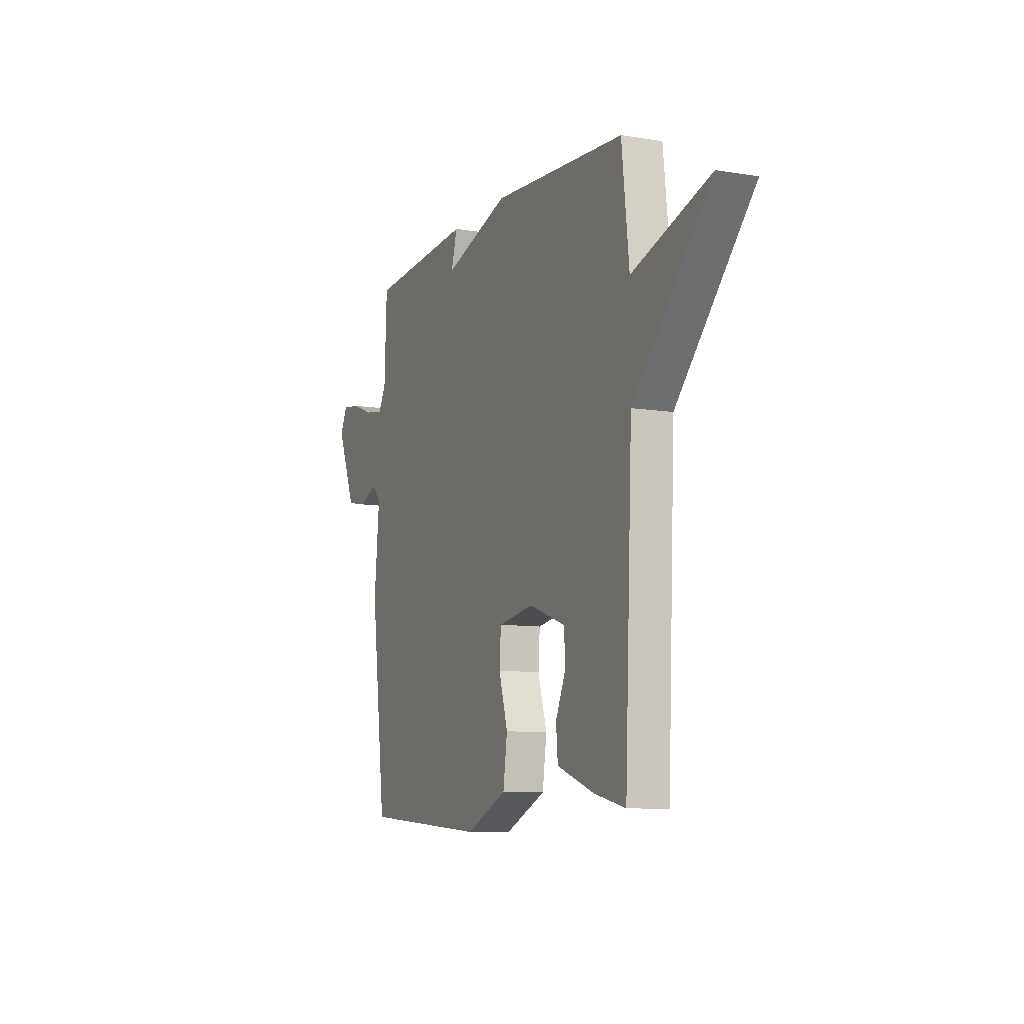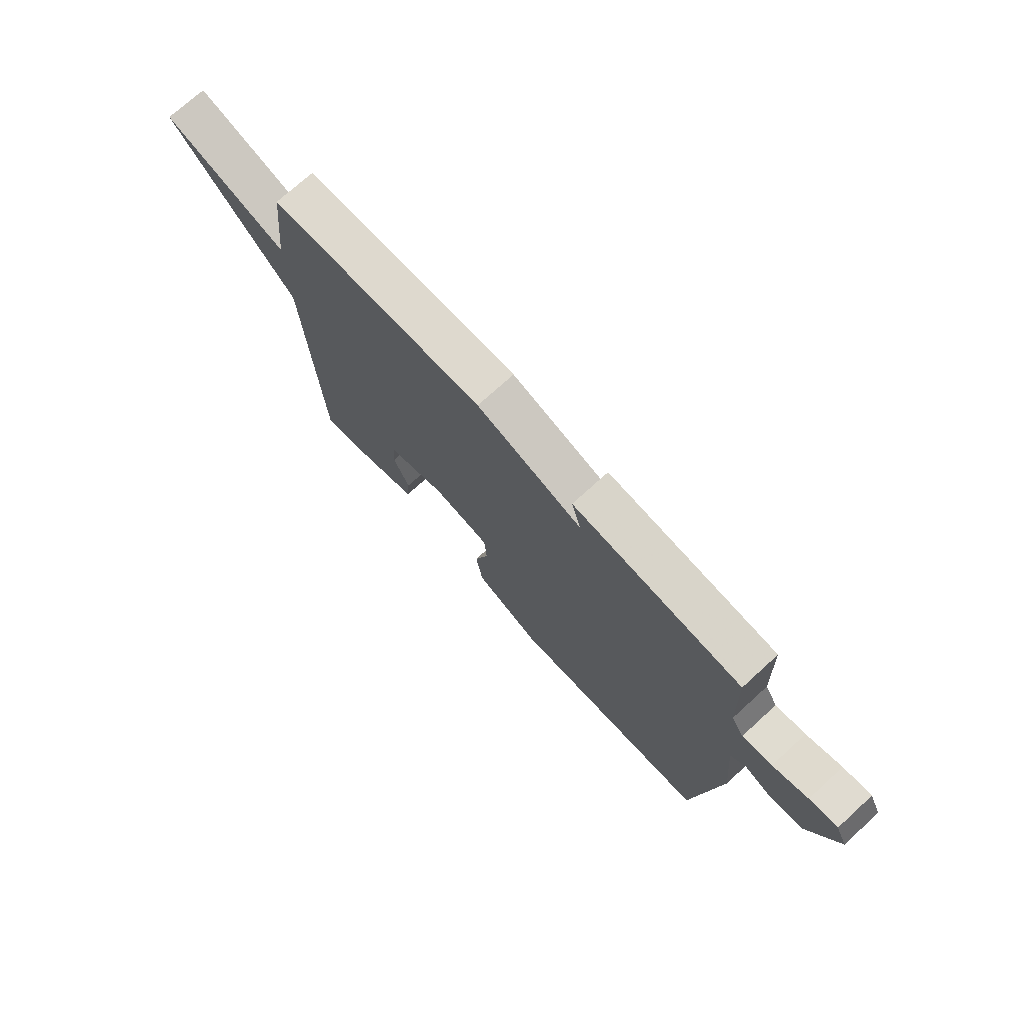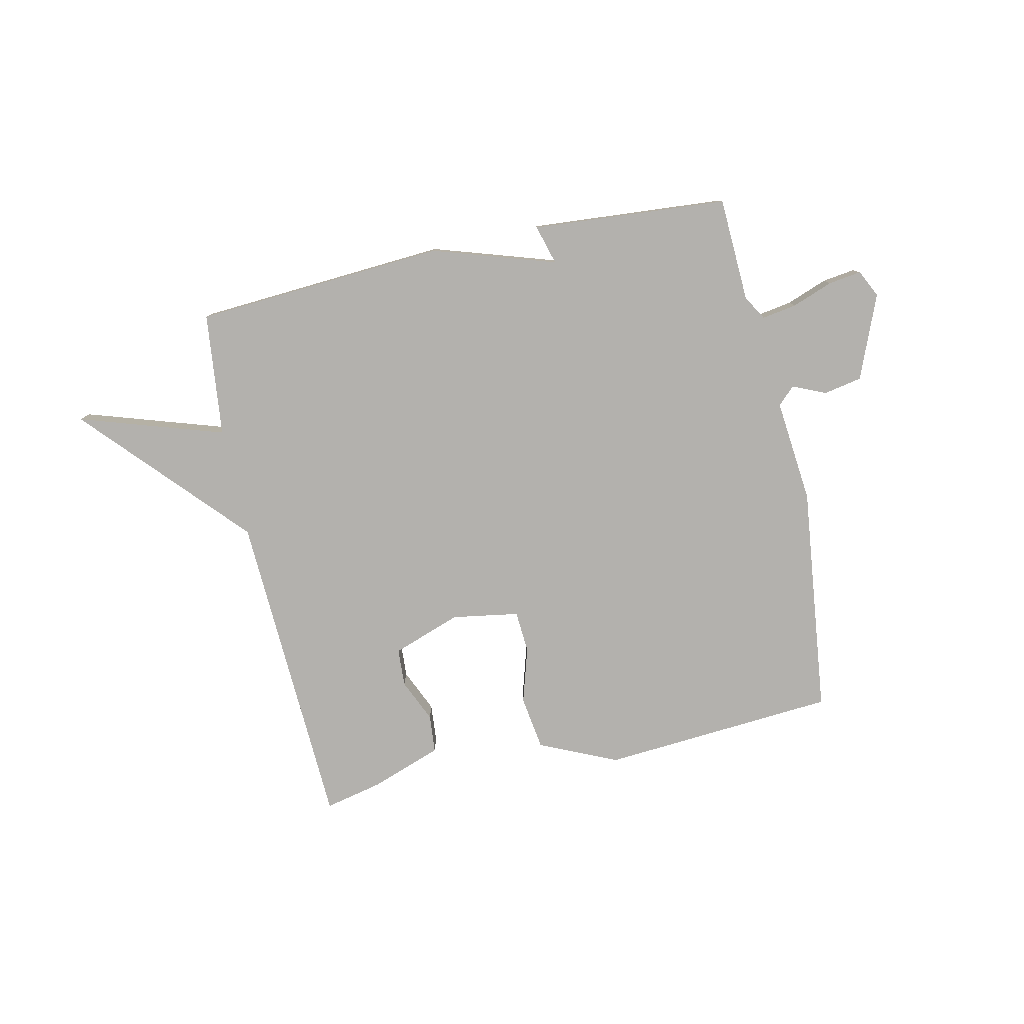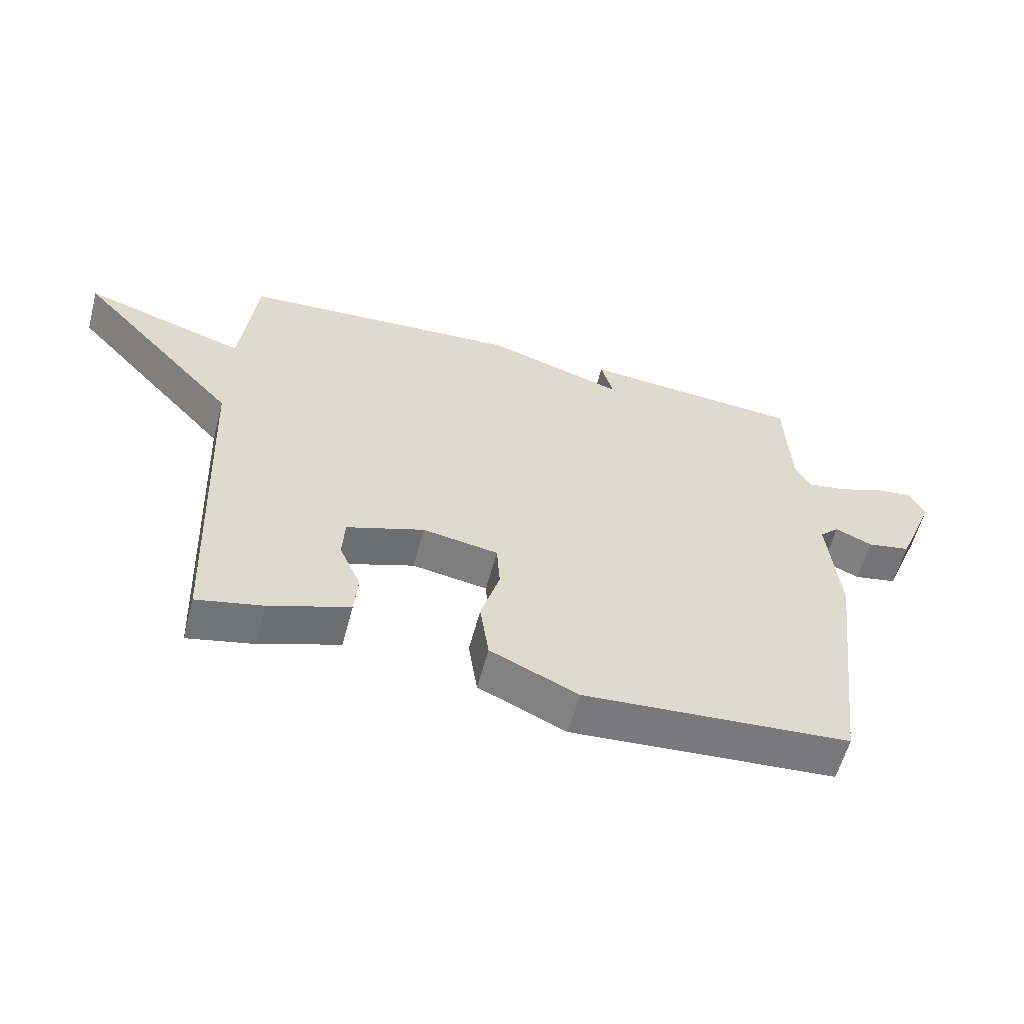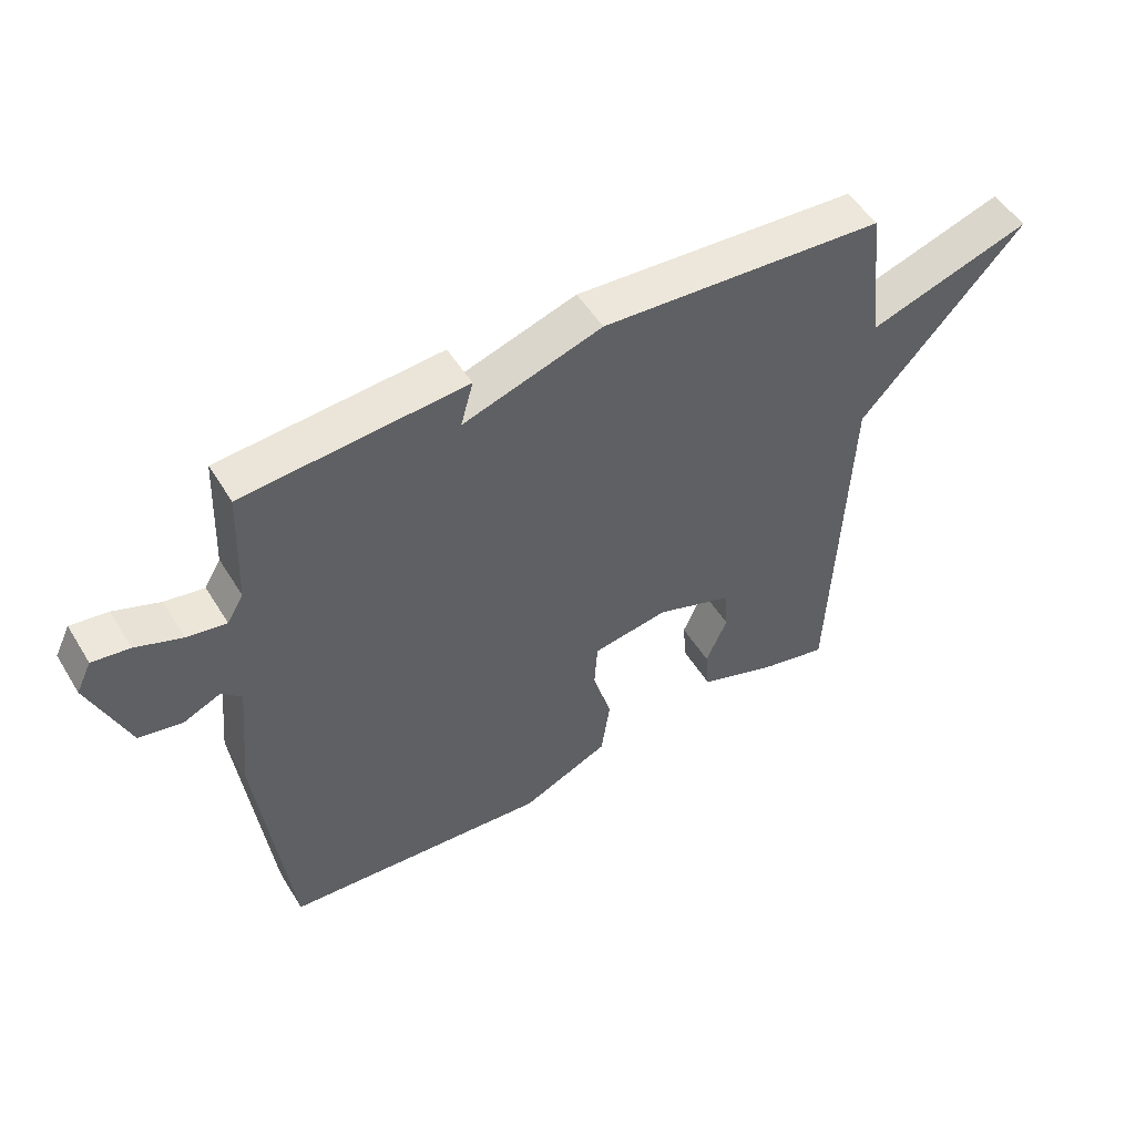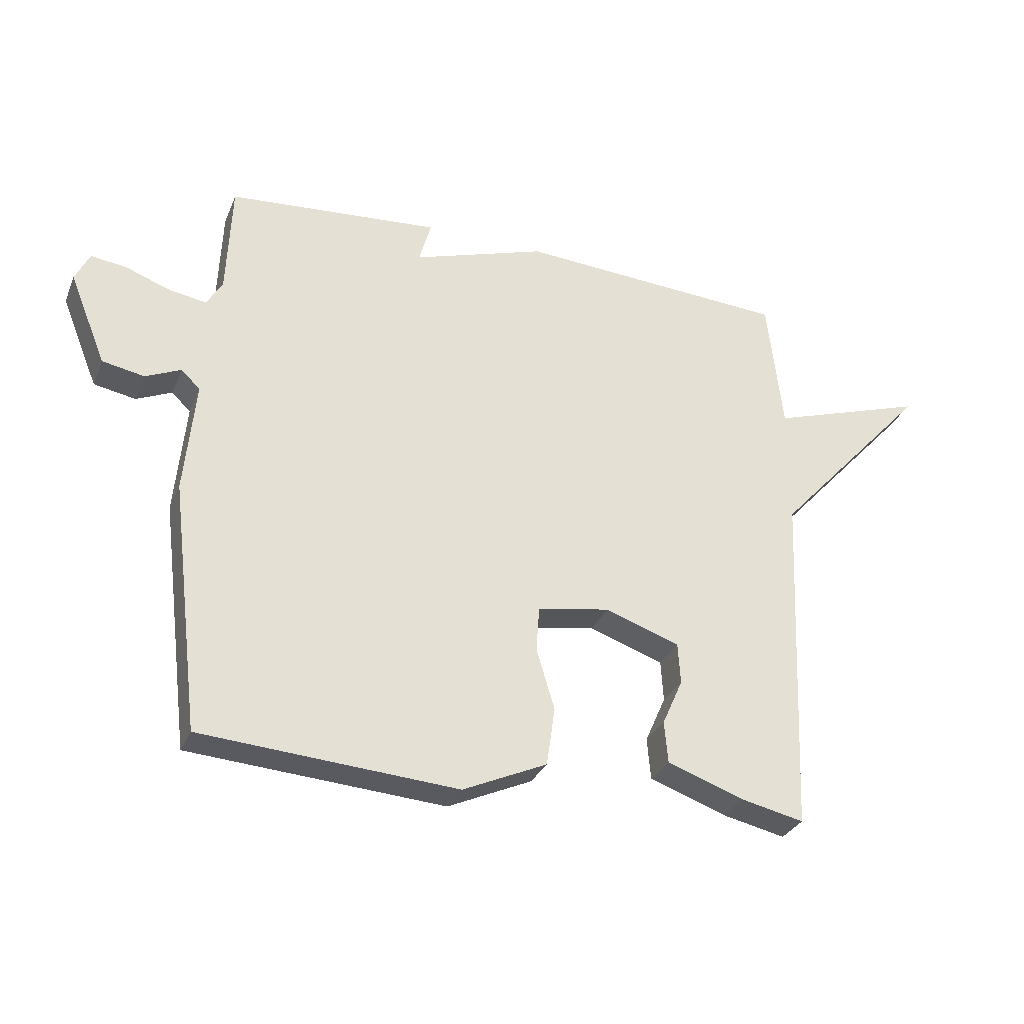
<metadata>
{"format":"obj","ext":"obj","renderer":"f3d","projection":"perspective","resolution":1024,"background":"white","views":[{"elev":-8.8,"azim":-113.8,"up":"+Z"},{"elev":73.4,"azim":47.7,"up":"+Z"},{"elev":-79.2,"azim":12.5,"up":"+Y"},{"elev":-58.6,"azim":-14.8,"up":"+Z"},{"elev":51.3,"azim":149.2,"up":"+Z"},{"elev":-30.5,"azim":159.9,"up":"+Z"}]}
</metadata>
<code>
v 0.5 0.07 0.5
v 0.508 0.07 0.313
v 0.534 0.07 0.269
v 0.596 0.07 0.279
v 0.669 0.07 0.306
v 0.728 0.07 0.314
v 0.752 0.07 0.265
v 0.691 0.07 0.115
v 0.622 0.07 0.102
v 0.563 0.07 0.128
v 0.532 0.07 0.098
v 0.55 0.07 -0.088
v 0.5 0.07 -0.5
v 0.078 0.07 -0.53
v -0.061 0.07 -0.467
v -0.075 0.07 -0.37
v -0.045 0.07 -0.27
v -0.05 0.07 -0.195
v -0.17 0.07 -0.175
v -0.293 0.07 -0.218
v -0.297 0.07 -0.286
v -0.263 0.07 -0.363
v -0.269 0.07 -0.432
v -0.396 0.07 -0.477
v -0.5 0.07 -0.5
v -0.525 0.07 0.078
v -0.784 0.07 0.362
v -0.525 0.07 0.278
v -0.5 0.07 0.5
v -0.051 0.07 0.528
v 0.169 0.07 0.457
v 0.149 0.07 0.528
v 0.5 0 0.5
v 0.508 0 0.313
v 0.534 0 0.269
v 0.596 0 0.279
v 0.669 0 0.306
v 0.728 0 0.314
v 0.752 0 0.265
v 0.691 0 0.115
v 0.622 0 0.102
v 0.563 0 0.128
v 0.532 0 0.098
v 0.55 0 -0.088
v 0.5 0 -0.5
v 0.078 0 -0.53
v -0.061 0 -0.467
v -0.075 0 -0.37
v -0.045 0 -0.27
v -0.05 0 -0.195
v -0.17 0 -0.175
v -0.293 0 -0.218
v -0.297 0 -0.286
v -0.263 0 -0.363
v -0.269 0 -0.432
v -0.396 0 -0.477
v -0.5 0 -0.5
v -0.525 0 0.078
v -0.784 0 0.362
v -0.525 0 0.278
v -0.5 0 0.5
v -0.051 0 0.528
v 0.169 0 0.457
v 0.149 0 0.528
f 31 32 1 2
f 31 2 3
f 30 31 3
f 29 30 3
f 28 29 3
f 26 27 28
f 26 28 3
f 24 25 26
f 23 24 26
f 22 23 26
f 21 22 26
f 20 21 26
f 26 3 4
f 20 26 4
f 19 20 4
f 5 6 7
f 4 5 7
f 19 4 7
f 18 19 7
f 17 18 7
f 15 16 17
f 14 15 17
f 13 14 17
f 12 13 17
f 11 12 17
f 10 11 17
f 10 17 7
f 7 8 9 10
f 34 33 64 63
f 35 34 63
f 35 63 62
f 35 62 61
f 35 61 60
f 60 59 58
f 35 60 58
f 58 57 56
f 58 56 55
f 58 55 54
f 58 54 53
f 58 53 52
f 36 35 58
f 36 58 52
f 36 52 51
f 39 38 37
f 39 37 36
f 39 36 51
f 39 51 50
f 39 50 49
f 49 48 47
f 49 47 46
f 49 46 45
f 49 45 44
f 49 44 43
f 49 43 42
f 39 49 42
f 42 41 40 39
f 1 33 34 2
f 2 34 35 3
f 3 35 36 4
f 4 36 37 5
f 5 37 38 6
f 6 38 39 7
f 7 39 40 8
f 8 40 41 9
f 9 41 42 10
f 10 42 43 11
f 11 43 44 12
f 12 44 45 13
f 13 45 46 14
f 14 46 47 15
f 15 47 48 16
f 16 48 49 17
f 17 49 50 18
f 18 50 51 19
f 19 51 52 20
f 20 52 53 21
f 21 53 54 22
f 22 54 55 23
f 23 55 56 24
f 24 56 57 25
f 25 57 58 26
f 26 58 59 27
f 27 59 60 28
f 28 60 61 29
f 29 61 62 30
f 30 62 63 31
f 31 63 64 32
f 32 64 33 1

</code>
